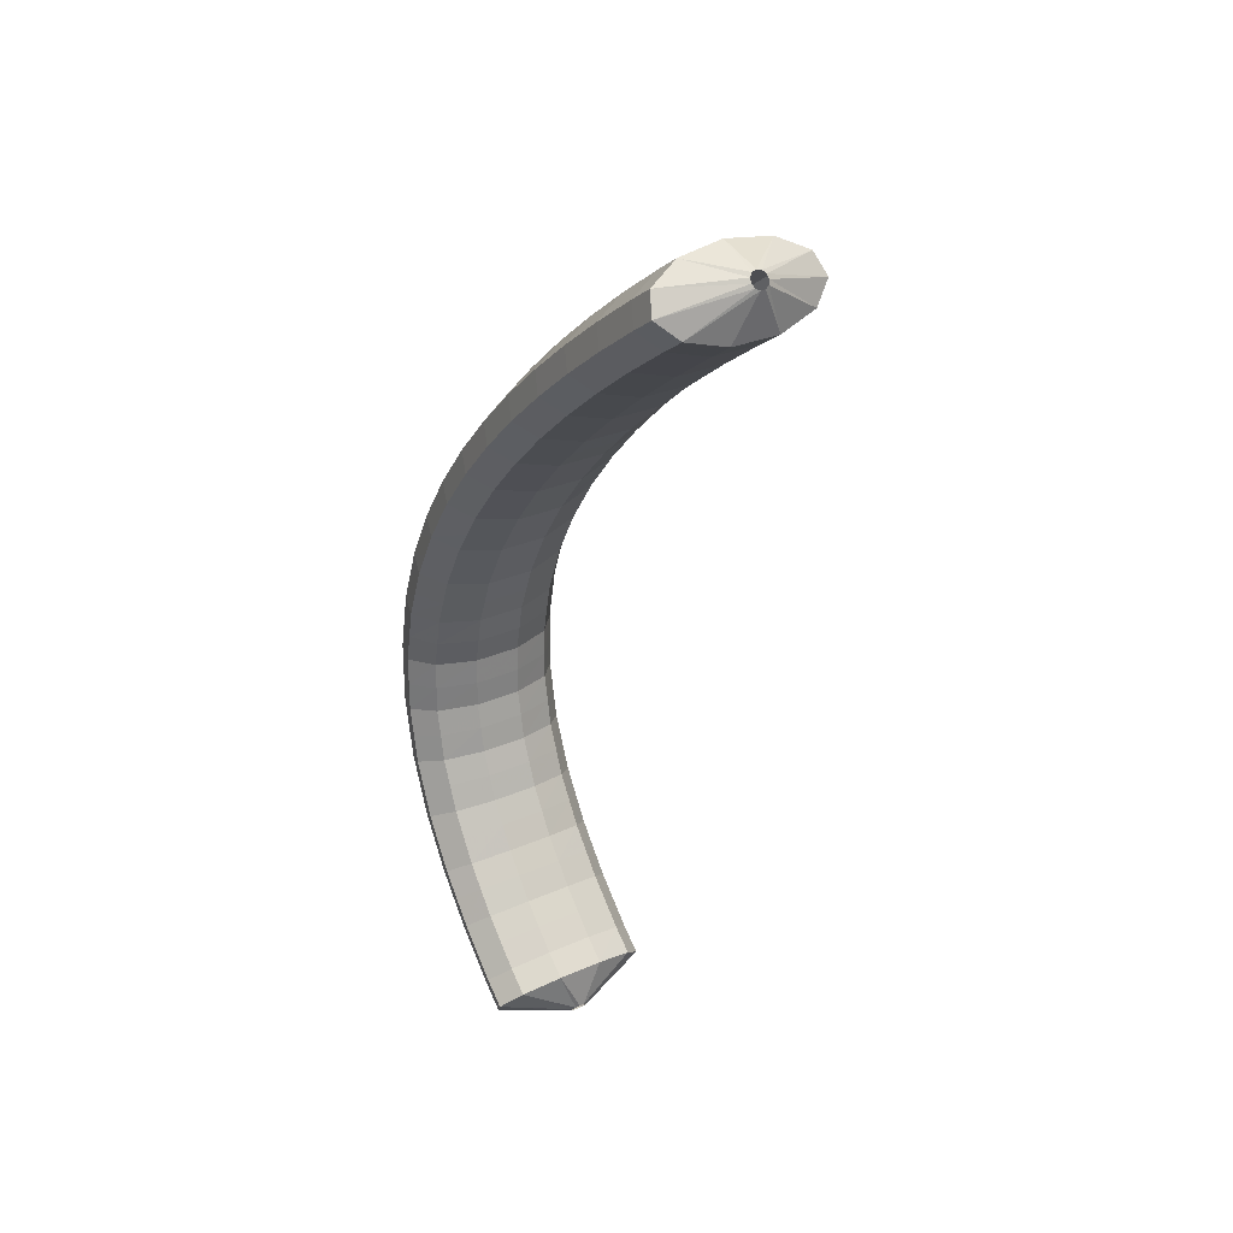
<metadata>
{"format":"obj","ext":"obj","renderer":"f3d","projection":"perspective","resolution":1024,"background":"white","views":[{"elev":-36.6,"azim":-110.2,"up":"+Y"}]}
</metadata>
<code>
g tube1
v 169.8 166.7 120
v 169.8 166.5 119.8
v 169.6 166.4 119.6
v 169.3 166.3 119.6
v 169 166.3 119.7
v 168.9 166.4 119.9
v 168.9 166.6 120.1
v 169 166.7 120.3
v 169.2 166.8 120.4
v 169.5 166.8 120.4
v 169.7 166.8 120.2
v 169.8 166.7 120
v 171.5 168.6 119.1
v 171.3 167.1 116.7
v 170.4 166 115.2
v 169.1 165.6 114.8
v 167.7 165.9 115.9
v 166.8 166.9 117.9
v 166.6 168.3 120.3
v 167.1 169.7 122.4
v 168.3 170.5 123.4
v 169.7 170.5 123
v 170.9 169.8 121.4
v 171.5 168.6 119.1
v 171.2 170.2 118.1
v 171 168.7 115.8
v 170.1 167.6 114.2
v 168.8 167.1 113.9
v 167.5 167.4 115
v 166.5 168.4 117.1
v 166.3 169.8 119.5
v 166.8 171.1 121.5
v 168 172 122.5
v 169.4 172.1 122.1
v 170.6 171.4 120.5
v 171.2 170.2 118.1
v 170.7 171.7 117.2
v 170.6 170.3 114.8
v 169.7 169.1 113.3
v 168.4 168.5 113
v 167 168.8 114.1
v 166.1 169.8 116.2
v 165.9 171.2 118.6
v 166.4 172.6 120.7
v 167.5 173.5 121.6
v 168.9 173.6 121.2
v 170.1 173 119.5
v 170.7 171.7 117.2
v 170.2 173.3 116.2
v 170.1 171.9 113.9
v 169.2 170.6 112.4
v 167.9 170 112.2
v 166.6 170.2 113.3
v 165.7 171.2 115.4
v 165.5 172.6 117.8
v 166 174 119.8
v 167.1 174.9 120.7
v 168.5 175.1 120.2
v 169.6 174.5 118.6
v 170.2 173.3 116.2
v 169.6 174.9 115.3
v 169.4 173.4 113
v 168.6 172.1 111.5
v 167.3 171.4 111.3
v 166 171.6 112.4
v 165.1 172.5 114.6
v 164.9 173.9 117
v 165.4 175.3 119
v 166.5 176.3 119.8
v 167.8 176.6 119.3
v 169 176.1 117.6
v 169.6 174.9 115.3
v 168.9 176.4 114.3
v 168.7 174.9 112
v 167.9 173.6 110.6
v 166.7 172.8 110.4
v 165.4 172.9 111.6
v 164.5 173.8 113.8
v 164.3 175.2 116.2
v 164.8 176.7 118.1
v 165.9 177.7 119
v 167.2 178.1 118.4
v 168.3 177.6 116.7
v 168.9 176.4 114.3
v 168 177.9 113.4
v 167.8 176.3 111.1
v 167.1 175 109.7
v 165.9 174.1 109.6
v 164.6 174.1 110.8
v 163.8 175 113
v 163.5 176.4 115.4
v 164 177.9 117.3
v 165.1 179.1 118.1
v 166.3 179.5 117.5
v 167.4 179 115.8
v 168 177.9 113.4
v 167 179.3 112.4
v 166.9 177.8 110.2
v 166.2 176.3 108.8
v 165 175.4 108.7
v 163.9 175.4 110
v 163 176.2 112.2
v 162.8 177.6 114.7
v 163.3 179.1 116.6
v 164.2 180.4 117.3
v 165.4 180.9 116.7
v 166.5 180.5 114.8
v 167 179.3 112.4
v 165.8 180.7 111.5
v 165.7 179.1 109.3
v 165 177.6 108
v 164 176.6 108
v 162.9 176.5 109.3
v 162.1 177.2 111.5
v 161.8 178.6 114
v 162.2 180.2 115.8
v 163.2 181.5 116.5
v 164.3 182.1 115.8
v 165.3 181.8 114
v 165.8 180.7 111.5
v 164.6 182 110.7
v 164.5 180.4 108.4
v 163.9 178.8 107.1
v 162.9 177.8 107.2
v 161.9 177.6 108.6
v 161.1 178.3 110.8
v 160.9 179.7 113.3
v 161.3 181.3 115.1
v 162.1 182.7 115.7
v 163.1 183.4 115
v 164.1 183.1 113.1
v 164.6 182 110.7
v 163.1 183.1 109.9
v 163 181.5 107.7
v 162.5 179.9 106.4
v 161.6 178.7 106.5
v 160.7 178.4 108
v 160 179.1 110.3
v 159.7 180.5 112.7
v 160 182.2 114.5
v 160.8 183.6 115.1
v 161.7 184.4 114.3
v 162.6 184.2 112.3
v 163.1 183.1 109.9
v 161.6 184.2 109.1
v 161.5 182.6 106.9
v 161.1 180.9 105.7
v 160.3 179.7 105.9
v 159.5 179.3 107.3
v 158.8 179.9 109.7
v 158.6 181.3 112.1
v 158.8 183.1 113.9
v 159.5 184.6 114.4
v 160.3 185.4 113.5
v 161.1 185.3 111.6
v 161.6 184.2 109.1
v 159.8 185 108.5
v 159.8 183.4 106.3
v 159.4 181.6 105.1
v 158.8 180.4 105.3
v 158.1 180 106.8
v 157.5 180.5 109.2
v 157.3 181.9 111.6
v 157.4 183.7 113.4
v 158 185.3 113.9
v 158.7 186.2 113
v 159.4 186.1 110.9
v 159.8 185 108.5
v 158 185.8 107.8
v 158.1 184.2 105.7
v 157.8 182.4 104.5
v 157.3 181.1 104.8
v 156.7 180.6 106.3
v 156.1 181.2 108.7
v 155.9 182.6 111.1
v 156 184.4 112.9
v 156.5 186 113.3
v 157.1 186.9 112.4
v 157.6 186.8 110.3
v 158 185.8 107.8
v 156.1 186.3 107.4
v 156.2 184.6 105.2
v 156 182.8 104.1
v 155.6 181.5 104.4
v 155.1 181 106
v 154.7 181.5 108.3
v 154.4 182.9 110.8
v 154.5 184.7 112.5
v 154.8 186.4 112.9
v 155.3 187.4 111.9
v 155.8 187.3 109.9
v 156.1 186.3 107.4
v 154.2 186.8 106.9
v 154.4 185.1 104.8
v 154.3 183.3 103.7
v 154 181.9 104
v 153.6 181.4 105.6
v 153.2 181.9 108
v 152.9 183.3 110.4
v 152.9 185.1 112.1
v 153.1 186.8 112.5
v 153.5 187.8 111.5
v 153.9 187.8 109.4
v 154.2 186.8 106.9
v 152.3 187 106.6
v 152.4 185.3 104.5
v 152.4 183.5 103.4
v 152.2 182.1 103.7
v 151.9 181.5 105.3
v 151.6 182.1 107.7
v 151.4 183.5 110.2
v 151.3 185.3 111.9
v 151.4 187 112.2
v 151.7 188 111.2
v 152 188 109.1
v 152.3 187 106.6
v 150.4 187.2 106.3
v 150.6 185.5 104.2
v 150.6 183.7 103.1
v 150.5 182.2 103.4
v 150.3 181.7 105.1
v 150 182.2 107.5
v 149.8 183.6 109.9
v 149.7 185.5 111.6
v 149.7 187.2 112
v 149.8 188.2 111
v 150.1 188.2 108.8
v 150.4 187.2 106.3
v 148.4 187.2 106.1
v 148.6 185.5 104
v 148.8 183.6 102.9
v 148.7 182.2 103.3
v 148.6 181.7 104.9
v 148.4 182.2 107.4
v 148.2 183.6 109.8
v 148 185.5 111.5
v 147.9 187.1 111.8
v 148 188.2 110.8
v 148.2 188.2 108.7
v 148.4 187.2 106.1
v 146.5 187.1 106
v 146.7 185.4 103.8
v 146.9 183.6 102.8
v 147 182.2 103.1
v 146.9 181.7 104.8
v 146.7 182.2 107.2
v 146.5 183.6 109.6
v 146.3 185.4 111.3
v 146.2 187.1 111.7
v 146.2 188.1 110.6
v 146.3 188.1 108.5
v 146.5 187.1 106
v 144.6 186.9 105.9
v 144.9 185.2 103.8
v 145.1 183.4 102.7
v 145.2 182 103.1
v 145.2 181.5 104.7
v 145.1 182 107.2
v 144.8 183.4 109.6
v 144.6 185.2 111.2
v 144.4 186.9 111.6
v 144.3 187.9 110.6
v 144.4 187.9 108.4
v 144.6 186.9 105.9
v 142.7 186.7 105.8
v 143 185 103.7
v 143.3 183.2 102.6
v 143.5 181.8 103
v 143.5 181.3 104.7
v 143.4 181.8 107.1
v 143.2 183.2 109.5
v 142.9 185.1 111.2
v 142.6 186.7 111.6
v 142.5 187.7 110.5
v 142.5 187.7 108.4
v 142.7 186.7 105.8
v 140.9 186.4 105.8
v 141.1 184.7 103.7
v 141.5 182.9 102.7
v 141.7 181.5 103
v 141.8 181 104.7
v 141.7 181.5 107.1
v 141.5 182.9 109.5
v 141.2 184.8 111.2
v 140.9 186.4 111.6
v 140.7 187.4 110.5
v 140.7 187.4 108.4
v 140.9 186.4 105.8
v 139 186.1 105.9
v 139.3 184.4 103.7
v 139.7 182.6 102.7
v 140 181.2 103
v 140.1 180.7 104.7
v 140.1 181.2 107.1
v 139.8 182.6 109.5
v 139.5 184.5 111.2
v 139.1 186.1 111.6
v 138.9 187.1 110.5
v 138.9 187.1 108.4
v 139 186.1 105.9
v 137.2 185.6 105.9
v 137.5 184 103.8
v 137.9 182.2 102.7
v 138.2 180.8 103.1
v 138.4 180.3 104.8
v 138.4 180.8 107.2
v 138.2 182.2 109.6
v 137.8 184.1 111.3
v 137.4 185.7 111.6
v 137.1 186.7 110.6
v 137.1 186.6 108.5
v 137.2 185.6 105.9
v 135.4 185.2 106
v 135.7 183.5 103.9
v 136.1 181.7 102.8
v 136.5 180.4 103.2
v 136.7 179.9 104.8
v 136.7 180.4 107.3
v 136.5 181.8 109.7
v 136.1 183.7 111.4
v 135.7 185.3 111.7
v 135.4 186.3 110.7
v 135.3 186.2 108.5
v 135.4 185.2 106
v 133.6 184.7 106.1
v 133.9 183 104
v 134.4 181.2 102.9
v 134.8 179.9 103.3
v 135.1 179.4 104.9
v 135.1 180 107.4
v 134.8 181.4 109.8
v 134.4 183.2 111.5
v 134 184.8 111.8
v 133.6 185.8 110.8
v 133.5 185.7 108.7
v 133.6 184.7 106.1
v 131.8 184.2 106.3
v 132.2 182.5 104.1
v 132.7 180.7 103.1
v 133.1 179.4 103.4
v 133.4 178.9 105.1
v 133.4 179.5 107.5
v 133.2 180.9 109.9
v 132.8 182.7 111.6
v 132.3 184.3 112
v 131.9 185.2 110.9
v 131.7 185.2 108.8
v 131.8 184.2 106.3
v 130.1 183.6 106.4
v 130.5 181.9 104.3
v 130.9 180.2 103.2
v 131.4 178.8 103.6
v 131.7 178.4 105.2
v 131.8 178.9 107.6
v 131.5 180.3 110.1
v 131.1 182.1 111.7
v 130.6 183.8 112.1
v 130.2 184.7 111.1
v 130 184.6 109
v 130.1 183.6 106.4
v 128.4 183 106.6
v 128.7 181.4 104.5
v 129.2 179.6 103.4
v 129.7 178.3 103.7
v 130.1 177.8 105.4
v 130.1 178.4 107.8
v 129.9 179.8 110.2
v 129.4 181.6 111.9
v 128.9 183.2 112.3
v 128.5 184.1 111.2
v 128.3 184 109.1
v 128.4 183 106.6
v 126.7 182.4 106.8
v 127 180.7 104.7
v 127.5 179 103.6
v 128.1 177.7 103.9
v 128.4 177.2 105.6
v 128.5 177.8 108
v 128.3 179.2 110.4
v 127.8 181 112.1
v 127.3 182.6 112.5
v 126.8 183.5 111.4
v 126.6 183.4 109.3
v 126.7 182.4 106.8
v 124.9 181.8 107
v 125.3 180.1 104.9
v 125.9 178.3 103.8
v 126.4 177 104.1
v 126.8 176.6 105.8
v 126.9 177.2 108.2
v 126.6 178.6 110.6
v 126.2 180.4 112.3
v 125.6 182 112.7
v 125.1 182.9 111.6
v 124.9 182.8 109.5
v 124.9 181.8 107
v 123.3 181.1 107.2
v 123.6 179.4 105.1
v 124.2 177.7 104
v 124.8 176.4 104.3
v 125.2 176 106
v 125.3 176.5 108.4
v 125 177.9 110.8
v 124.5 179.7 112.5
v 123.9 181.3 112.9
v 123.4 182.2 111.9
v 123.2 182.1 109.8
v 123.3 181.1 107.2
v 121.6 180.4 107.5
v 122 178.8 105.3
v 122.5 177 104.2
v 123.1 175.7 104.6
v 123.5 175.3 106.2
v 123.6 175.9 108.6
v 123.4 177.3 111.1
v 122.9 179.1 112.7
v 122.3 180.6 113.1
v 121.8 181.5 112.1
v 121.5 181.4 110
v 121.6 180.4 107.5
v 119.9 179.7 107.7
v 120.3 178 105.6
v 120.9 176.3 104.5
v 121.5 175 104.8
v 121.9 174.6 106.5
v 122 175.2 108.9
v 121.8 176.6 111.3
v 121.3 178.4 113
v 120.7 179.9 113.4
v 120.1 180.8 112.3
v 119.9 180.7 110.2
v 119.9 179.7 107.7
v 118.3 179 108
v 118.7 177.3 105.8
v 119.3 175.6 104.7
v 119.9 174.3 105.1
v 120.3 173.9 106.7
v 120.4 174.5 109.1
v 120.2 175.9 111.5
v 119.7 177.7 113.2
v 119.1 179.2 113.6
v 118.5 180.1 112.6
v 118.2 180 110.5
v 118.3 179 108
v 116.6 178.2 108.2
v 117 176.6 106.1
v 117.6 174.9 105
v 118.3 173.6 105.3
v 118.7 173.2 107
v 118.9 173.8 109.4
v 118.6 175.2 111.8
v 118.1 177 113.5
v 117.5 178.5 113.9
v 116.9 179.4 112.9
v 116.6 179.3 110.8
v 116.6 178.2 108.2
v 115.9 176 109.5
v 115.9 175.8 109.3
v 116.1 175.5 109.2
v 116.2 175.3 109.3
v 116.3 175.2 109.5
v 116.3 175.2 109.8
v 116.3 175.3 110.1
v 116.2 175.5 110.2
v 116.1 175.8 110.2
v 116 176 110
v 115.9 176 109.7
v 115.9 176 109.5
f 1 2 14
f 14 13 1
f 2 3 15
f 15 14 2
f 3 4 16
f 16 15 3
f 4 5 17
f 17 16 4
f 5 6 18
f 18 17 5
f 6 7 19
f 19 18 6
f 7 8 20
f 20 19 7
f 8 9 21
f 21 20 8
f 9 10 22
f 22 21 9
f 10 11 23
f 23 22 10
f 11 12 24
f 24 23 11
f 13 14 26
f 26 25 13
f 14 15 27
f 27 26 14
f 15 16 28
f 28 27 15
f 16 17 29
f 29 28 16
f 17 18 30
f 30 29 17
f 18 19 31
f 31 30 18
f 19 20 32
f 32 31 19
f 20 21 33
f 33 32 20
f 21 22 34
f 34 33 21
f 22 23 35
f 35 34 22
f 23 24 36
f 36 35 23
f 25 26 38
f 38 37 25
f 26 27 39
f 39 38 26
f 27 28 40
f 40 39 27
f 28 29 41
f 41 40 28
f 29 30 42
f 42 41 29
f 30 31 43
f 43 42 30
f 31 32 44
f 44 43 31
f 32 33 45
f 45 44 32
f 33 34 46
f 46 45 33
f 34 35 47
f 47 46 34
f 35 36 48
f 48 47 35
f 37 38 50
f 50 49 37
f 38 39 51
f 51 50 38
f 39 40 52
f 52 51 39
f 40 41 53
f 53 52 40
f 41 42 54
f 54 53 41
f 42 43 55
f 55 54 42
f 43 44 56
f 56 55 43
f 44 45 57
f 57 56 44
f 45 46 58
f 58 57 45
f 46 47 59
f 59 58 46
f 47 48 60
f 60 59 47
f 49 50 62
f 62 61 49
f 50 51 63
f 63 62 50
f 51 52 64
f 64 63 51
f 52 53 65
f 65 64 52
f 53 54 66
f 66 65 53
f 54 55 67
f 67 66 54
f 55 56 68
f 68 67 55
f 56 57 69
f 69 68 56
f 57 58 70
f 70 69 57
f 58 59 71
f 71 70 58
f 59 60 72
f 72 71 59
f 61 62 74
f 74 73 61
f 62 63 75
f 75 74 62
f 63 64 76
f 76 75 63
f 64 65 77
f 77 76 64
f 65 66 78
f 78 77 65
f 66 67 79
f 79 78 66
f 67 68 80
f 80 79 67
f 68 69 81
f 81 80 68
f 69 70 82
f 82 81 69
f 70 71 83
f 83 82 70
f 71 72 84
f 84 83 71
f 73 74 86
f 86 85 73
f 74 75 87
f 87 86 74
f 75 76 88
f 88 87 75
f 76 77 89
f 89 88 76
f 77 78 90
f 90 89 77
f 78 79 91
f 91 90 78
f 79 80 92
f 92 91 79
f 80 81 93
f 93 92 80
f 81 82 94
f 94 93 81
f 82 83 95
f 95 94 82
f 83 84 96
f 96 95 83
f 85 86 98
f 98 97 85
f 86 87 99
f 99 98 86
f 87 88 100
f 100 99 87
f 88 89 101
f 101 100 88
f 89 90 102
f 102 101 89
f 90 91 103
f 103 102 90
f 91 92 104
f 104 103 91
f 92 93 105
f 105 104 92
f 93 94 106
f 106 105 93
f 94 95 107
f 107 106 94
f 95 96 108
f 108 107 95
f 97 98 110
f 110 109 97
f 98 99 111
f 111 110 98
f 99 100 112
f 112 111 99
f 100 101 113
f 113 112 100
f 101 102 114
f 114 113 101
f 102 103 115
f 115 114 102
f 103 104 116
f 116 115 103
f 104 105 117
f 117 116 104
f 105 106 118
f 118 117 105
f 106 107 119
f 119 118 106
f 107 108 120
f 120 119 107
f 109 110 122
f 122 121 109
f 110 111 123
f 123 122 110
f 111 112 124
f 124 123 111
f 112 113 125
f 125 124 112
f 113 114 126
f 126 125 113
f 114 115 127
f 127 126 114
f 115 116 128
f 128 127 115
f 116 117 129
f 129 128 116
f 117 118 130
f 130 129 117
f 118 119 131
f 131 130 118
f 119 120 132
f 132 131 119
f 121 122 134
f 134 133 121
f 122 123 135
f 135 134 122
f 123 124 136
f 136 135 123
f 124 125 137
f 137 136 124
f 125 126 138
f 138 137 125
f 126 127 139
f 139 138 126
f 127 128 140
f 140 139 127
f 128 129 141
f 141 140 128
f 129 130 142
f 142 141 129
f 130 131 143
f 143 142 130
f 131 132 144
f 144 143 131
f 133 134 146
f 146 145 133
f 134 135 147
f 147 146 134
f 135 136 148
f 148 147 135
f 136 137 149
f 149 148 136
f 137 138 150
f 150 149 137
f 138 139 151
f 151 150 138
f 139 140 152
f 152 151 139
f 140 141 153
f 153 152 140
f 141 142 154
f 154 153 141
f 142 143 155
f 155 154 142
f 143 144 156
f 156 155 143
f 145 146 158
f 158 157 145
f 146 147 159
f 159 158 146
f 147 148 160
f 160 159 147
f 148 149 161
f 161 160 148
f 149 150 162
f 162 161 149
f 150 151 163
f 163 162 150
f 151 152 164
f 164 163 151
f 152 153 165
f 165 164 152
f 153 154 166
f 166 165 153
f 154 155 167
f 167 166 154
f 155 156 168
f 168 167 155
f 157 158 170
f 170 169 157
f 158 159 171
f 171 170 158
f 159 160 172
f 172 171 159
f 160 161 173
f 173 172 160
f 161 162 174
f 174 173 161
f 162 163 175
f 175 174 162
f 163 164 176
f 176 175 163
f 164 165 177
f 177 176 164
f 165 166 178
f 178 177 165
f 166 167 179
f 179 178 166
f 167 168 180
f 180 179 167
f 169 170 182
f 182 181 169
f 170 171 183
f 183 182 170
f 171 172 184
f 184 183 171
f 172 173 185
f 185 184 172
f 173 174 186
f 186 185 173
f 174 175 187
f 187 186 174
f 175 176 188
f 188 187 175
f 176 177 189
f 189 188 176
f 177 178 190
f 190 189 177
f 178 179 191
f 191 190 178
f 179 180 192
f 192 191 179
f 181 182 194
f 194 193 181
f 182 183 195
f 195 194 182
f 183 184 196
f 196 195 183
f 184 185 197
f 197 196 184
f 185 186 198
f 198 197 185
f 186 187 199
f 199 198 186
f 187 188 200
f 200 199 187
f 188 189 201
f 201 200 188
f 189 190 202
f 202 201 189
f 190 191 203
f 203 202 190
f 191 192 204
f 204 203 191
f 193 194 206
f 206 205 193
f 194 195 207
f 207 206 194
f 195 196 208
f 208 207 195
f 196 197 209
f 209 208 196
f 197 198 210
f 210 209 197
f 198 199 211
f 211 210 198
f 199 200 212
f 212 211 199
f 200 201 213
f 213 212 200
f 201 202 214
f 214 213 201
f 202 203 215
f 215 214 202
f 203 204 216
f 216 215 203
f 205 206 218
f 218 217 205
f 206 207 219
f 219 218 206
f 207 208 220
f 220 219 207
f 208 209 221
f 221 220 208
f 209 210 222
f 222 221 209
f 210 211 223
f 223 222 210
f 211 212 224
f 224 223 211
f 212 213 225
f 225 224 212
f 213 214 226
f 226 225 213
f 214 215 227
f 227 226 214
f 215 216 228
f 228 227 215
f 217 218 230
f 230 229 217
f 218 219 231
f 231 230 218
f 219 220 232
f 232 231 219
f 220 221 233
f 233 232 220
f 221 222 234
f 234 233 221
f 222 223 235
f 235 234 222
f 223 224 236
f 236 235 223
f 224 225 237
f 237 236 224
f 225 226 238
f 238 237 225
f 226 227 239
f 239 238 226
f 227 228 240
f 240 239 227
f 229 230 242
f 242 241 229
f 230 231 243
f 243 242 230
f 231 232 244
f 244 243 231
f 232 233 245
f 245 244 232
f 233 234 246
f 246 245 233
f 234 235 247
f 247 246 234
f 235 236 248
f 248 247 235
f 236 237 249
f 249 248 236
f 237 238 250
f 250 249 237
f 238 239 251
f 251 250 238
f 239 240 252
f 252 251 239
f 241 242 254
f 254 253 241
f 242 243 255
f 255 254 242
f 243 244 256
f 256 255 243
f 244 245 257
f 257 256 244
f 245 246 258
f 258 257 245
f 246 247 259
f 259 258 246
f 247 248 260
f 260 259 247
f 248 249 261
f 261 260 248
f 249 250 262
f 262 261 249
f 250 251 263
f 263 262 250
f 251 252 264
f 264 263 251
f 253 254 266
f 266 265 253
f 254 255 267
f 267 266 254
f 255 256 268
f 268 267 255
f 256 257 269
f 269 268 256
f 257 258 270
f 270 269 257
f 258 259 271
f 271 270 258
f 259 260 272
f 272 271 259
f 260 261 273
f 273 272 260
f 261 262 274
f 274 273 261
f 262 263 275
f 275 274 262
f 263 264 276
f 276 275 263
f 265 266 278
f 278 277 265
f 266 267 279
f 279 278 266
f 267 268 280
f 280 279 267
f 268 269 281
f 281 280 268
f 269 270 282
f 282 281 269
f 270 271 283
f 283 282 270
f 271 272 284
f 284 283 271
f 272 273 285
f 285 284 272
f 273 274 286
f 286 285 273
f 274 275 287
f 287 286 274
f 275 276 288
f 288 287 275
f 277 278 290
f 290 289 277
f 278 279 291
f 291 290 278
f 279 280 292
f 292 291 279
f 280 281 293
f 293 292 280
f 281 282 294
f 294 293 281
f 282 283 295
f 295 294 282
f 283 284 296
f 296 295 283
f 284 285 297
f 297 296 284
f 285 286 298
f 298 297 285
f 286 287 299
f 299 298 286
f 287 288 300
f 300 299 287
f 289 290 302
f 302 301 289
f 290 291 303
f 303 302 290
f 291 292 304
f 304 303 291
f 292 293 305
f 305 304 292
f 293 294 306
f 306 305 293
f 294 295 307
f 307 306 294
f 295 296 308
f 308 307 295
f 296 297 309
f 309 308 296
f 297 298 310
f 310 309 297
f 298 299 311
f 311 310 298
f 299 300 312
f 312 311 299
f 301 302 314
f 314 313 301
f 302 303 315
f 315 314 302
f 303 304 316
f 316 315 303
f 304 305 317
f 317 316 304
f 305 306 318
f 318 317 305
f 306 307 319
f 319 318 306
f 307 308 320
f 320 319 307
f 308 309 321
f 321 320 308
f 309 310 322
f 322 321 309
f 310 311 323
f 323 322 310
f 311 312 324
f 324 323 311
f 313 314 326
f 326 325 313
f 314 315 327
f 327 326 314
f 315 316 328
f 328 327 315
f 316 317 329
f 329 328 316
f 317 318 330
f 330 329 317
f 318 319 331
f 331 330 318
f 319 320 332
f 332 331 319
f 320 321 333
f 333 332 320
f 321 322 334
f 334 333 321
f 322 323 335
f 335 334 322
f 323 324 336
f 336 335 323
f 325 326 338
f 338 337 325
f 326 327 339
f 339 338 326
f 327 328 340
f 340 339 327
f 328 329 341
f 341 340 328
f 329 330 342
f 342 341 329
f 330 331 343
f 343 342 330
f 331 332 344
f 344 343 331
f 332 333 345
f 345 344 332
f 333 334 346
f 346 345 333
f 334 335 347
f 347 346 334
f 335 336 348
f 348 347 335
f 337 338 350
f 350 349 337
f 338 339 351
f 351 350 338
f 339 340 352
f 352 351 339
f 340 341 353
f 353 352 340
f 341 342 354
f 354 353 341
f 342 343 355
f 355 354 342
f 343 344 356
f 356 355 343
f 344 345 357
f 357 356 344
f 345 346 358
f 358 357 345
f 346 347 359
f 359 358 346
f 347 348 360
f 360 359 347
f 349 350 362
f 362 361 349
f 350 351 363
f 363 362 350
f 351 352 364
f 364 363 351
f 352 353 365
f 365 364 352
f 353 354 366
f 366 365 353
f 354 355 367
f 367 366 354
f 355 356 368
f 368 367 355
f 356 357 369
f 369 368 356
f 357 358 370
f 370 369 357
f 358 359 371
f 371 370 358
f 359 360 372
f 372 371 359
f 361 362 374
f 374 373 361
f 362 363 375
f 375 374 362
f 363 364 376
f 376 375 363
f 364 365 377
f 377 376 364
f 365 366 378
f 378 377 365
f 366 367 379
f 379 378 366
f 367 368 380
f 380 379 367
f 368 369 381
f 381 380 368
f 369 370 382
f 382 381 369
f 370 371 383
f 383 382 370
f 371 372 384
f 384 383 371
f 373 374 386
f 386 385 373
f 374 375 387
f 387 386 374
f 375 376 388
f 388 387 375
f 376 377 389
f 389 388 376
f 377 378 390
f 390 389 377
f 378 379 391
f 391 390 378
f 379 380 392
f 392 391 379
f 380 381 393
f 393 392 380
f 381 382 394
f 394 393 381
f 382 383 395
f 395 394 382
f 383 384 396
f 396 395 383
f 385 386 398
f 398 397 385
f 386 387 399
f 399 398 386
f 387 388 400
f 400 399 387
f 388 389 401
f 401 400 388
f 389 390 402
f 402 401 389
f 390 391 403
f 403 402 390
f 391 392 404
f 404 403 391
f 392 393 405
f 405 404 392
f 393 394 406
f 406 405 393
f 394 395 407
f 407 406 394
f 395 396 408
f 408 407 395
f 397 398 410
f 410 409 397
f 398 399 411
f 411 410 398
f 399 400 412
f 412 411 399
f 400 401 413
f 413 412 400
f 401 402 414
f 414 413 401
f 402 403 415
f 415 414 402
f 403 404 416
f 416 415 403
f 404 405 417
f 417 416 404
f 405 406 418
f 418 417 405
f 406 407 419
f 419 418 406
f 407 408 420
f 420 419 407
f 409 410 422
f 422 421 409
f 410 411 423
f 423 422 410
f 411 412 424
f 424 423 411
f 412 413 425
f 425 424 412
f 413 414 426
f 426 425 413
f 414 415 427
f 427 426 414
f 415 416 428
f 428 427 415
f 416 417 429
f 429 428 416
f 417 418 430
f 430 429 417
f 418 419 431
f 431 430 418
f 419 420 432
f 432 431 419
f 421 422 434
f 434 433 421
f 422 423 435
f 435 434 422
f 423 424 436
f 436 435 423
f 424 425 437
f 437 436 424
f 425 426 438
f 438 437 425
f 426 427 439
f 439 438 426
f 427 428 440
f 440 439 427
f 428 429 441
f 441 440 428
f 429 430 442
f 442 441 429
f 430 431 443
f 443 442 430
f 431 432 444
f 444 443 431
f 433 434 446
f 446 445 433
f 434 435 447
f 447 446 434
f 435 436 448
f 448 447 435
f 436 437 449
f 449 448 436
f 437 438 450
f 450 449 437
f 438 439 451
f 451 450 438
f 439 440 452
f 452 451 439
f 440 441 453
f 453 452 440
f 441 442 454
f 454 453 441
f 442 443 455
f 455 454 442
f 443 444 456
f 456 455 443
f 445 446 458
f 458 457 445
f 446 447 459
f 459 458 446
f 447 448 460
f 460 459 447
f 448 449 461
f 461 460 448
f 449 450 462
f 462 461 449
f 450 451 463
f 463 462 450
f 451 452 464
f 464 463 451
f 452 453 465
f 465 464 452
f 453 454 466
f 466 465 453
f 454 455 467
f 467 466 454
f 455 456 468
f 468 467 455
g

</code>
